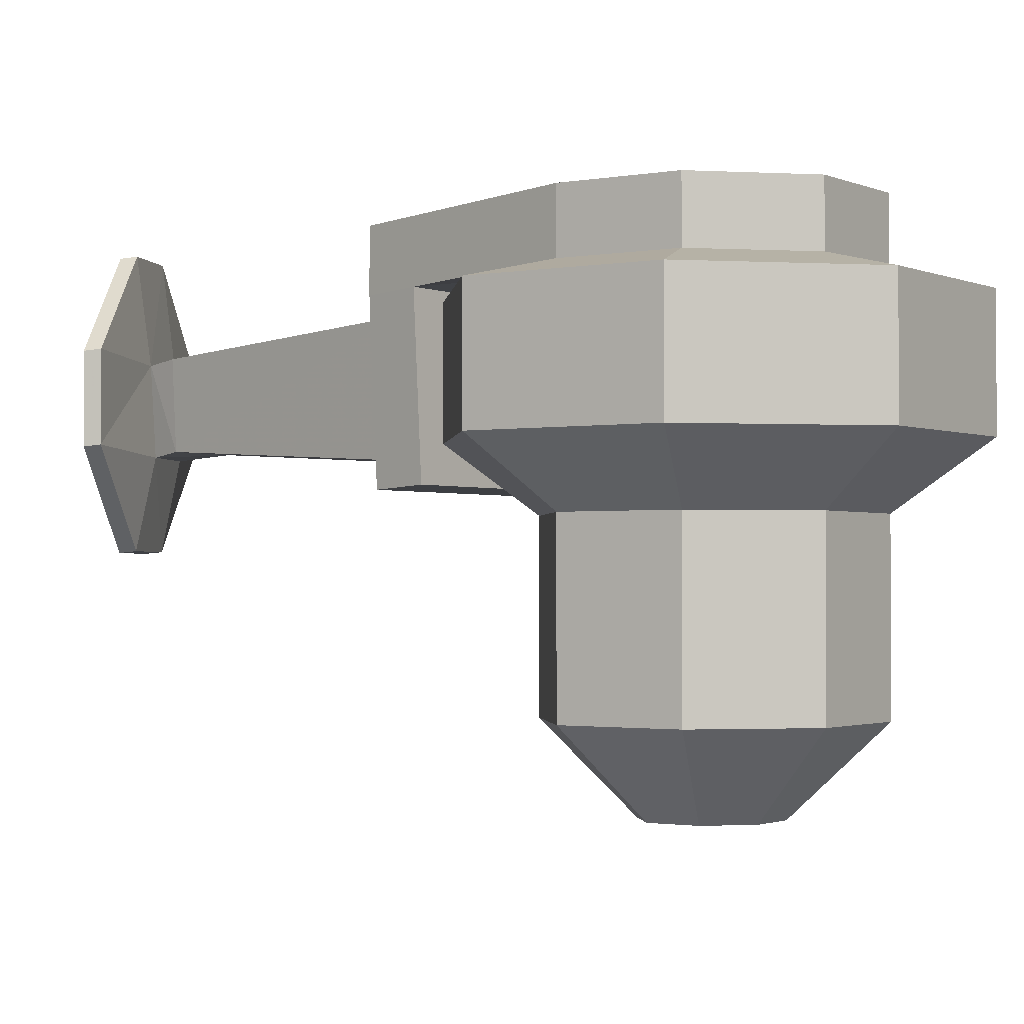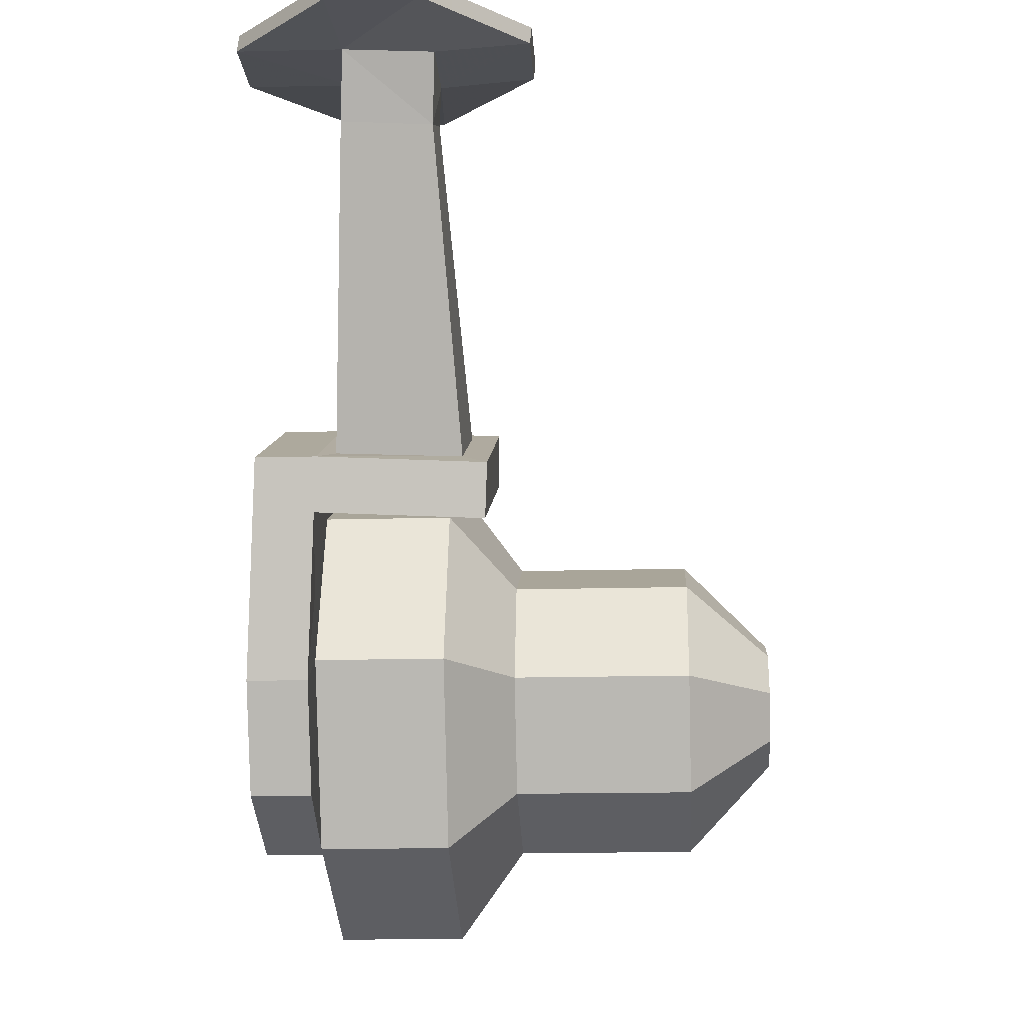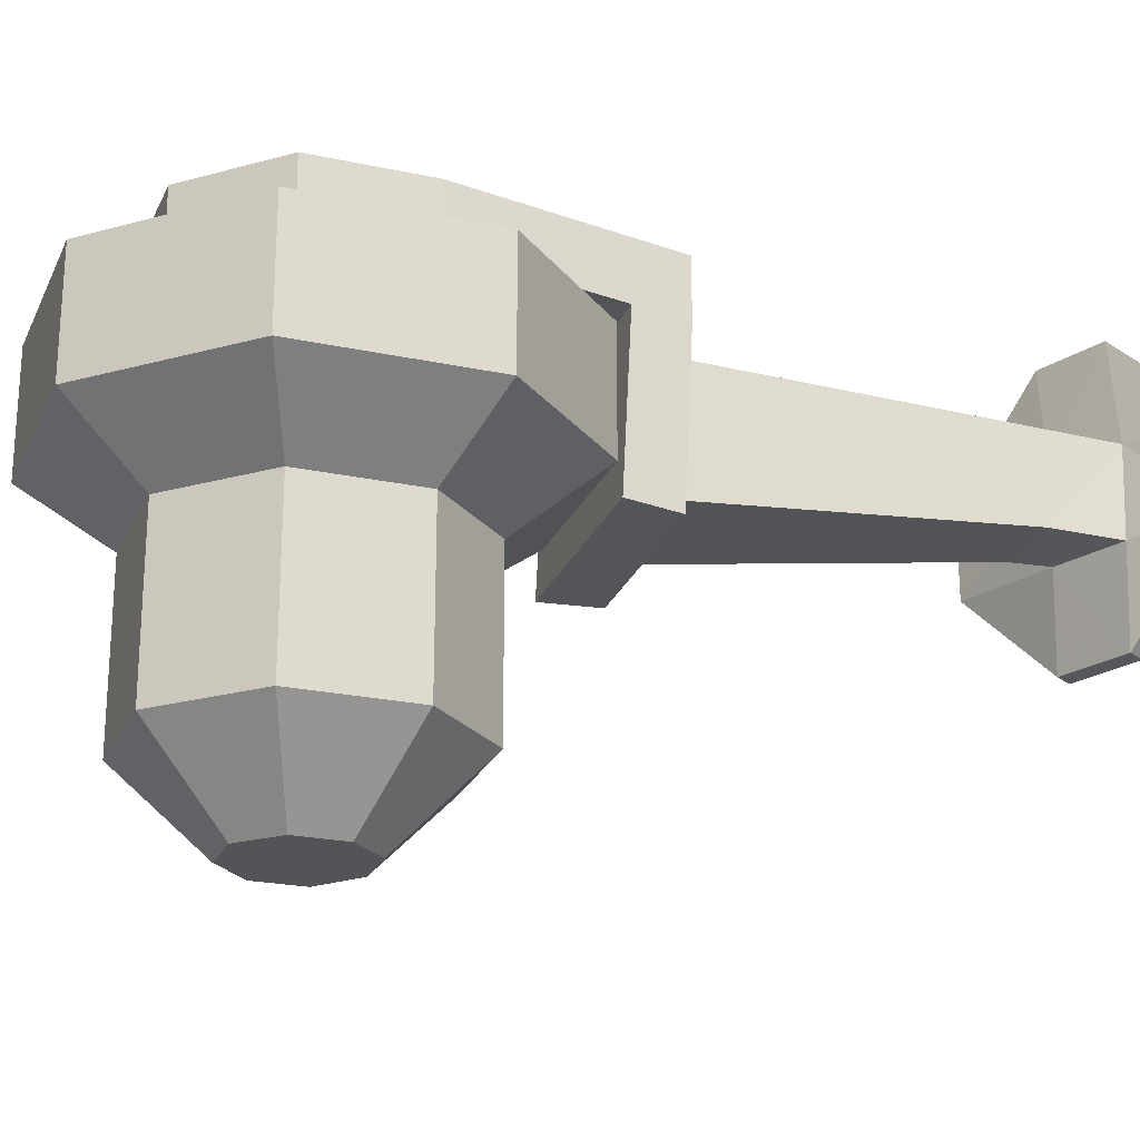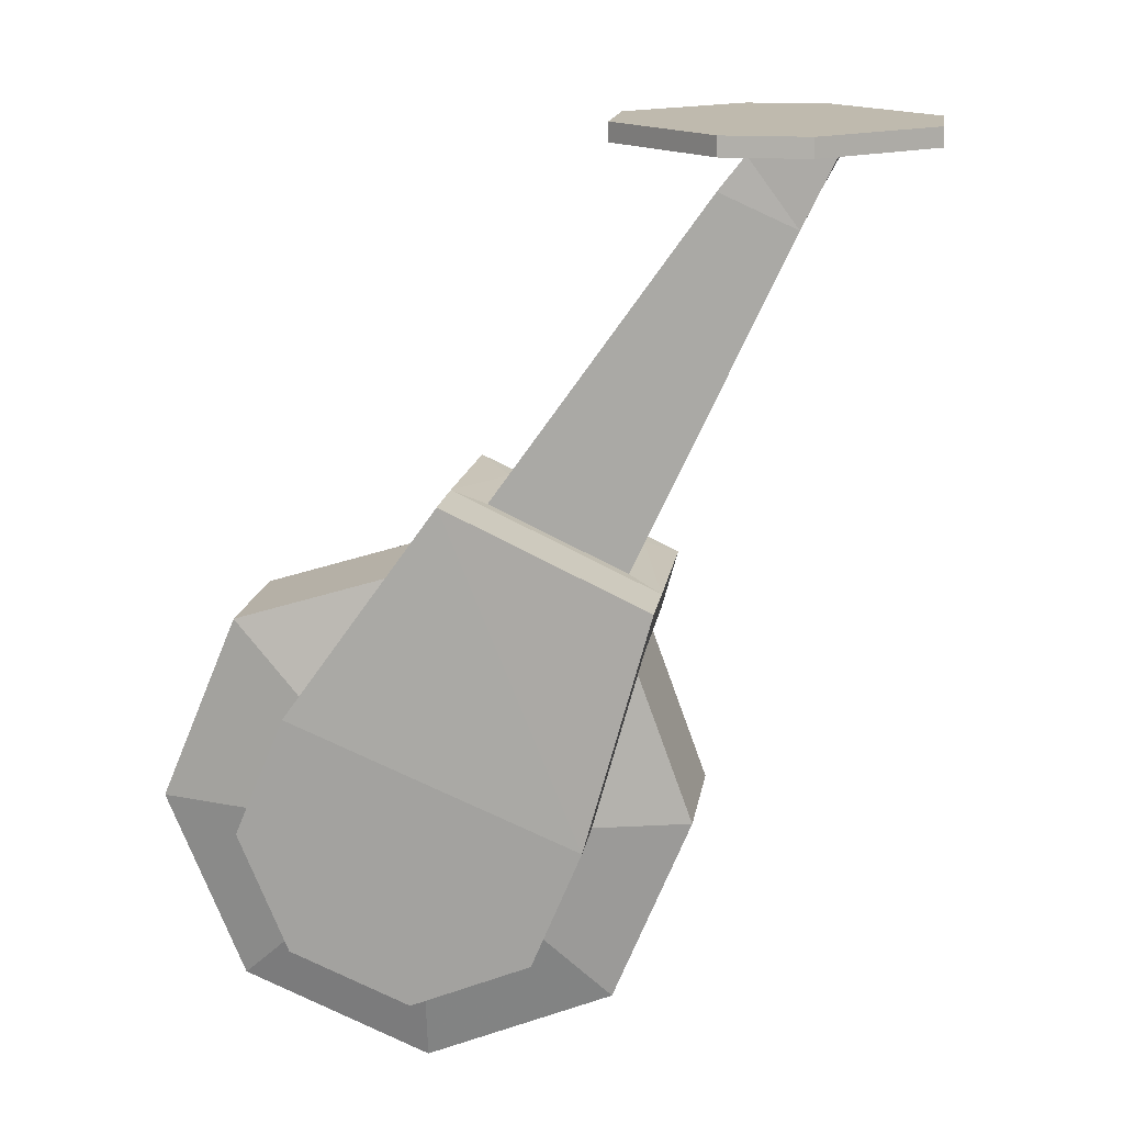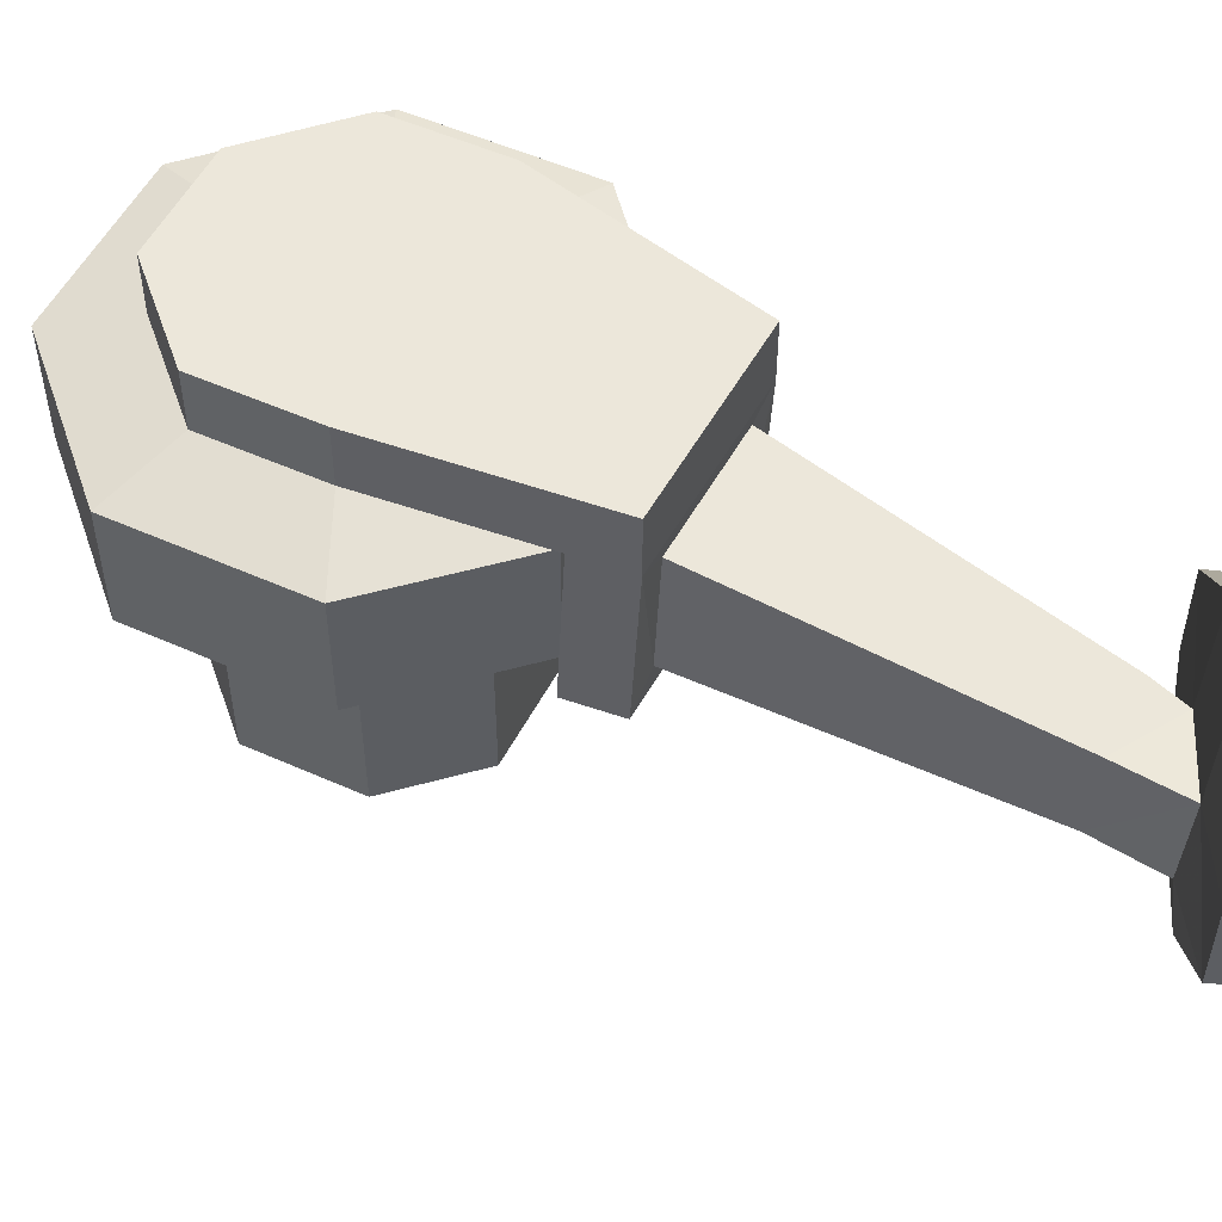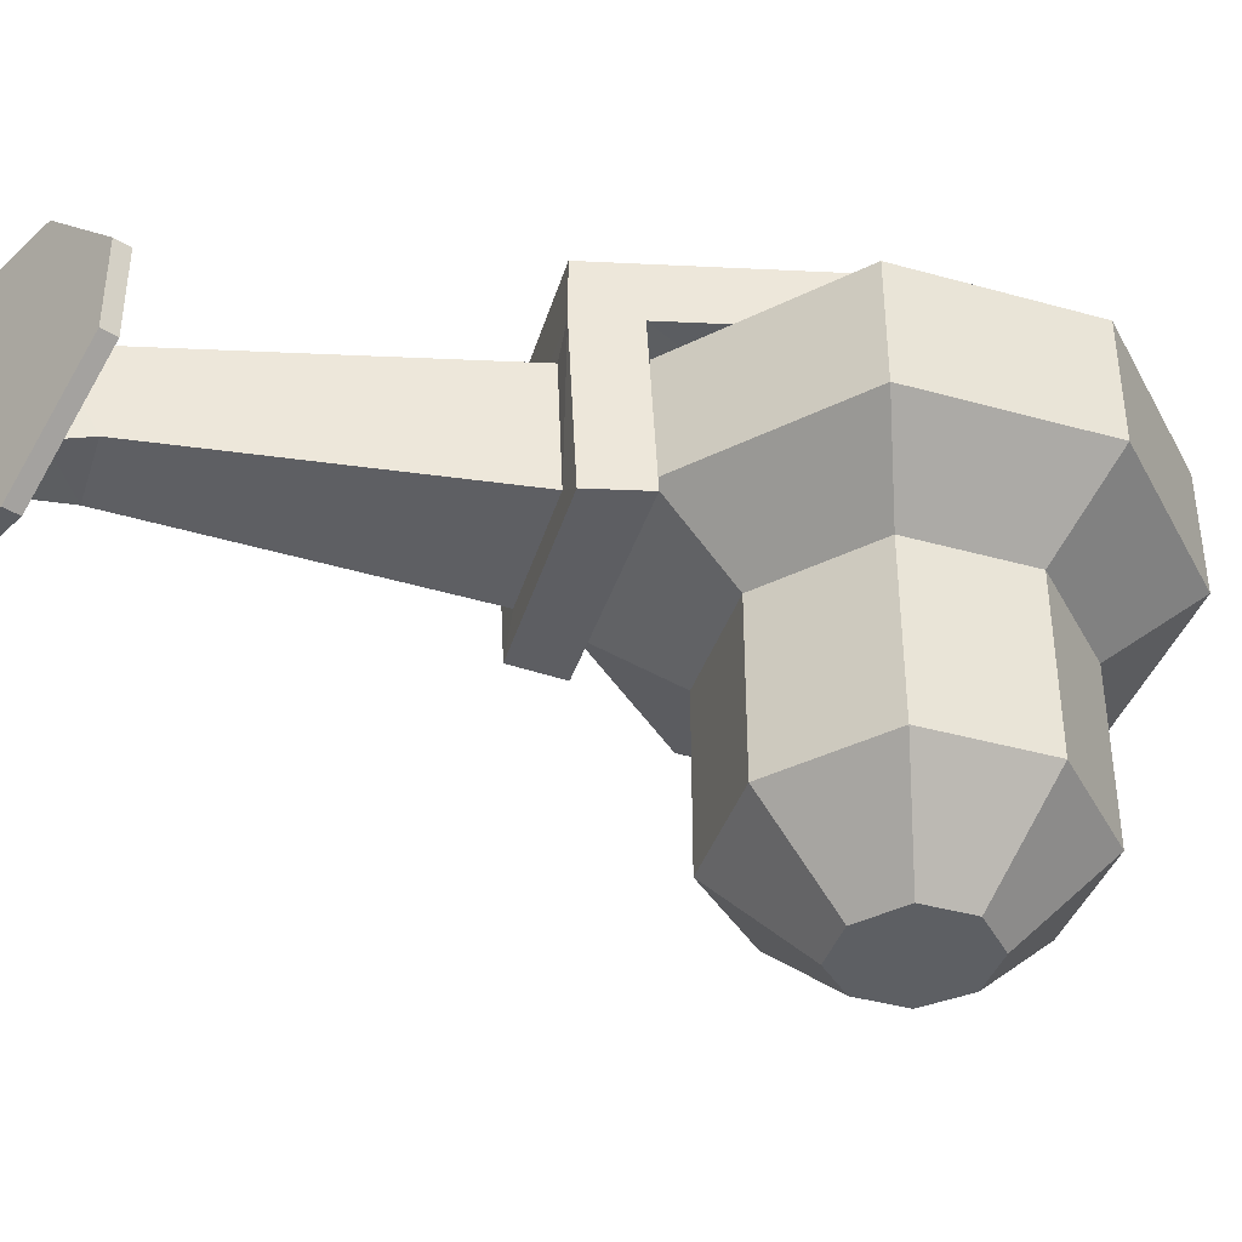
<metadata>
{"format":"obj","ext":"obj","renderer":"f3d","projection":"perspective","resolution":1024,"background":"white","views":[{"elev":-1.6,"azim":101.4,"up":"+Y"},{"elev":-15.9,"azim":-86.6,"up":"+Z"},{"elev":-23.1,"azim":-132.5,"up":"+Y"},{"elev":15.6,"azim":-171.4,"up":"+Z"},{"elev":52.2,"azim":-86.7,"up":"+Y"},{"elev":-40.4,"azim":48.5,"up":"+Y"}]}
</metadata>
<code>
v -0.02675 0.026 -2e-06
v -0.02675 0.01531 -2e-06
v 0.001075 0.01381 0.04398
v -0.03378 -0.01594 0.02665
v -0.03441 0.01381 0.02803
v 0.001705 -0.01594 0.04261
v 0.01891 0.026 0.01892
v 0.01891 0.01531 0.01892
v 0.02675 0.026 2e-06
v 0.02675 0.01531 2e-06
v 0.01892 0.026 -0.01891
v 0.01892 0.01531 -0.01891
v 2e-06 0.026 -0.02675
v 2e-06 0.01531 -0.02675
v -0.01891 0.026 -0.01892
v -0.01891 0.01531 -0.01892
v -0.03697 0.024 0.03737
v -0.03697 0.01331 0.03737
v -0.004872 0.024 0.05234
v -0.004872 0.01331 0.05234
v -0.03634 -0.01644 0.03599
v -0.004241 -0.01644 0.05096
v -0.00996 0.0105 0.04964
v -0.009572 -0.01175 0.0488
v -0.03125 -0.01175 0.03869
v -0.03164 0.0105 0.03953
v -0.03697 0.01331 0.03737
v -0.004872 0.01331 0.05234
v -0.03634 -0.01644 0.03599
v -0.004241 -0.01644 0.05096
v -0.04784 0.006861 0.1024
v -0.06124 0.006861 0.1025
v -0.06124 -0.008992 0.1016
v -0.04784 -0.008992 0.1014
v -0.04369 0.007573 0.09707
v -0.0433 -0.00828 0.09622
v -0.05555 -0.00828 0.09078
v -0.05593 0.007573 0.09163
v -0.02776 0.007831 0.107
v -0.07601 0.007808 0.107
v -0.07601 -0.008045 0.107
v -0.02776 -0.008022 0.107
v -0.02782 -0.007721 0.104
v -0.02782 0.008132 0.104
v -0.05866 -0.02513 0.104
v -0.04526 -0.02513 0.104
v -0.0452 -0.02543 0.107
v -0.0586 -0.02543 0.107
v -0.07607 0.00811 0.104
v -0.07607 -0.007743 0.104
v -0.04524 0.02552 0.104
v -0.05863 0.02552 0.104
v -0.05858 0.02522 0.107
v -0.04517 0.02522 0.107
v -0.001728 0.01531 0.02536
v -0.02049 0.01531 0.0172
v -0.04194 0.01179 0.000221
v 0.03006 0.01179 0.03005
v 0.04241 0.01179 0.000227
v 0.03006 0.01179 -0.0296
v 0.000241 0.01179 -0.04195
v -0.02958 0.01179 -0.0296
v -0.002487 0.01179 0.0402
v -0.03207 0.01179 0.02735
v -0.04194 -0.009658 0.000221
v 0.03006 -0.009658 0.03005
v 0.04241 -0.009658 0.000227
v 0.03006 -0.009658 -0.0296
v 0.000241 -0.009658 -0.04195
v -0.02958 -0.009658 -0.0296
v -0.002487 -0.009658 0.0402
v -0.03207 -0.009658 0.02735
v -0.02675 -0.02061 -2e-06
v 0.01891 -0.02061 0.01892
v 0.02675 -0.02061 2e-06
v 0.01892 -0.02061 -0.01891
v 2e-06 -0.02061 -0.02675
v -0.01891 -0.02061 -0.01892
v -0.001728 -0.02061 0.02536
v -0.02049 -0.02061 0.0172
v -0.02675 -0.05066 -2e-06
v 0.01891 -0.05066 0.01892
v 0.02675 -0.05066 2e-06
v 0.01892 -0.05066 -0.01891
v 2e-06 -0.05066 -0.02675
v -0.01891 -0.05066 -0.01892
v -0.001728 -0.05066 0.02536
v -0.02049 -0.05066 0.0172
v -0.01157 -0.06516 -0.000224
v 0.007772 -0.06516 0.007788
v 0.01109 -0.06516 -0.000223
v 0.007773 -0.06516 -0.008234
v -0.000237 -0.06516 -0.01155
v -0.008248 -0.06516 -0.008235
v -0.00097 -0.06516 0.01052
v -0.008917 -0.06516 0.007062
f 20 19 17
f 26 38 35
f 3 7 19
f 7 8 10
f 10 12 11
f 12 14 13
f 1 19 7
f 16 2 1
f 14 16 15
f 22 21 4
f 3 6 4
f 3 5 55
f 17 5 18
f 3 20 22
f 18 5 4
f 25 29 30
f 24 30 28
f 36 35 31
f 23 28 27
f 20 18 27
f 18 21 29
f 21 22 30
f 22 20 28
f 38 32 31
f 26 25 37
f 25 24 36
f 23 35 36
f 37 36 34
f 25 26 27
f 37 33 32
f 39 53 40
f 31 44 43
f 43 44 39
f 46 47 48
f 34 46 45
f 49 52 32
f 42 47 46
f 50 49 32
f 51 52 53
f 52 51 31
f 45 50 33
f 50 41 40
f 44 51 54
f 53 52 49
f 43 46 34
f 44 31 51
f 41 50 45
f 56 64 63
f 64 72 71
f 8 55 63
f 56 2 57
f 2 16 62
f 14 61 62
f 12 60 61
f 10 59 60
f 8 58 59
f 71 72 80
f 63 71 66
f 57 65 72
f 57 62 70
f 61 69 70
f 60 68 69
f 59 67 68
f 58 66 67
f 80 88 87
f 71 79 74
f 65 73 80
f 70 78 73
f 70 69 77
f 69 68 76
f 68 67 75
f 67 66 74
f 87 88 96
f 79 87 82
f 73 81 88
f 73 78 86
f 77 85 86
f 76 84 85
f 75 83 84
f 74 82 83
f 94 95 89
f 87 95 90
f 81 89 96
f 86 94 89
f 86 85 93
f 85 84 92
f 84 83 91
f 83 82 90
f 18 20 17
f 23 26 35
f 7 3 8
f 3 19 20
f 9 7 10
f 9 10 11
f 11 12 13
f 13 15 1
f 1 11 13
f 11 7 9
f 1 17 19
f 7 11 1
f 15 16 1
f 13 14 15
f 6 22 4
f 5 3 4
f 5 2 56
f 55 8 3
f 5 56 55
f 5 17 1
f 1 2 5
f 6 3 22
f 21 18 4
f 24 25 30
f 23 24 28
f 34 36 31
f 26 23 27
f 28 20 27
f 27 18 29
f 29 21 30
f 30 22 28
f 35 38 31
f 38 26 37
f 37 25 36
f 24 23 36
f 33 37 34
f 29 25 27
f 38 37 32
f 40 42 39
f 41 48 47
f 42 40 41
f 39 54 53
f 41 47 42
f 34 31 43
f 42 43 39
f 45 46 48
f 33 34 45
f 43 42 46
f 33 50 32
f 54 51 53
f 32 52 31
f 49 50 40
f 39 44 54
f 40 53 49
f 48 41 45
f 55 56 63
f 63 64 71
f 58 8 63
f 64 56 57
f 57 2 62
f 16 14 62
f 14 12 61
f 12 10 60
f 10 8 59
f 79 71 80
f 58 63 66
f 64 57 72
f 65 57 70
f 62 61 70
f 61 60 69
f 60 59 68
f 59 58 67
f 79 80 87
f 66 71 74
f 72 65 80
f 65 70 73
f 78 70 77
f 77 69 76
f 76 68 75
f 75 67 74
f 95 87 96
f 74 79 82
f 80 73 88
f 81 73 86
f 78 77 86
f 77 76 85
f 76 75 84
f 75 74 83
f 95 92 91
f 95 94 93
f 95 96 89
f 91 90 95
f 95 93 92
f 82 87 90
f 88 81 96
f 81 86 89
f 94 86 93
f 93 85 92
f 92 84 91
f 91 83 90
f 20 19 17
f 26 38 35
f 3 7 19
f 7 8 10
f 10 12 11
f 12 14 13
f 1 19 7
f 16 2 1
f 14 16 15
f 22 21 4
f 3 6 4
f 3 5 55
f 17 5 18
f 3 20 22
f 18 5 4
f 25 29 30
f 24 30 28
f 36 35 31
f 23 28 27
f 20 18 27
f 18 21 29
f 21 22 30
f 22 20 28
f 38 32 31
f 26 25 37
f 25 24 36
f 23 35 36
f 37 36 34
f 25 26 27
f 37 33 32
f 39 53 40
f 31 44 43
f 43 44 39
f 46 47 48
f 34 46 45
f 49 52 32
f 42 47 46
f 50 49 32
f 51 52 53
f 52 51 31
f 45 50 33
f 50 41 40
f 44 51 54
f 53 52 49
f 43 46 34
f 44 31 51
f 41 50 45
f 56 64 63
f 64 72 71
f 8 55 63
f 56 2 57
f 2 16 62
f 14 61 62
f 12 60 61
f 10 59 60
f 8 58 59
f 71 72 80
f 63 71 66
f 57 65 72
f 57 62 70
f 61 69 70
f 60 68 69
f 59 67 68
f 58 66 67
f 80 88 87
f 71 79 74
f 65 73 80
f 70 78 73
f 70 69 77
f 69 68 76
f 68 67 75
f 67 66 74
f 87 88 96
f 79 87 82
f 73 81 88
f 73 78 86
f 77 85 86
f 76 84 85
f 75 83 84
f 74 82 83
f 94 95 89
f 87 95 90
f 81 89 96
f 86 94 89
f 86 85 93
f 85 84 92
f 84 83 91
f 83 82 90
f 18 20 17
f 23 26 35
f 7 3 8
f 3 19 20
f 9 7 10
f 9 10 11
f 11 12 13
f 13 15 1
f 1 11 13
f 11 7 9
f 1 17 19
f 7 11 1
f 15 16 1
f 13 14 15
f 6 22 4
f 5 3 4
f 5 2 56
f 55 8 3
f 5 56 55
f 5 17 1
f 1 2 5
f 6 3 22
f 21 18 4
f 24 25 30
f 23 24 28
f 34 36 31
f 26 23 27
f 28 20 27
f 27 18 29
f 29 21 30
f 30 22 28
f 35 38 31
f 38 26 37
f 37 25 36
f 24 23 36
f 33 37 34
f 29 25 27
f 38 37 32
f 40 42 39
f 41 48 47
f 42 40 41
f 39 54 53
f 41 47 42
f 34 31 43
f 42 43 39
f 45 46 48
f 33 34 45
f 43 42 46
f 33 50 32
f 54 51 53
f 32 52 31
f 49 50 40
f 39 44 54
f 40 53 49
f 48 41 45
f 55 56 63
f 63 64 71
f 58 8 63
f 64 56 57
f 57 2 62
f 16 14 62
f 14 12 61
f 12 10 60
f 10 8 59
f 79 71 80
f 58 63 66
f 64 57 72
f 65 57 70
f 62 61 70
f 61 60 69
f 60 59 68
f 59 58 67
f 79 80 87
f 66 71 74
f 72 65 80
f 65 70 73
f 78 70 77
f 77 69 76
f 76 68 75
f 75 67 74
f 95 87 96
f 74 79 82
f 80 73 88
f 81 73 86
f 78 77 86
f 77 76 85
f 76 75 84
f 75 74 83
f 95 92 91
f 95 94 93
f 95 96 89
f 91 90 95
f 95 93 92
f 82 87 90
f 88 81 96
f 81 86 89
f 94 86 93
f 93 85 92
f 92 84 91
f 91 83 90

</code>
